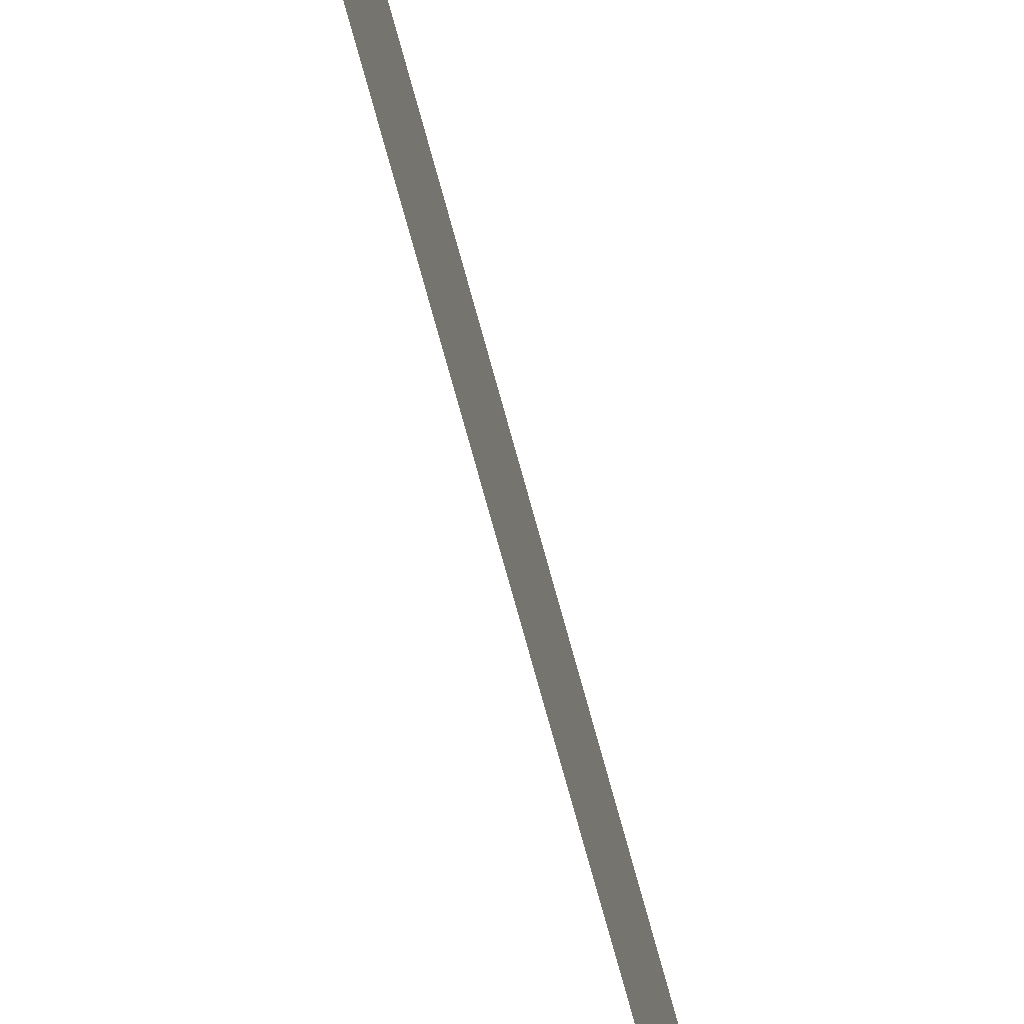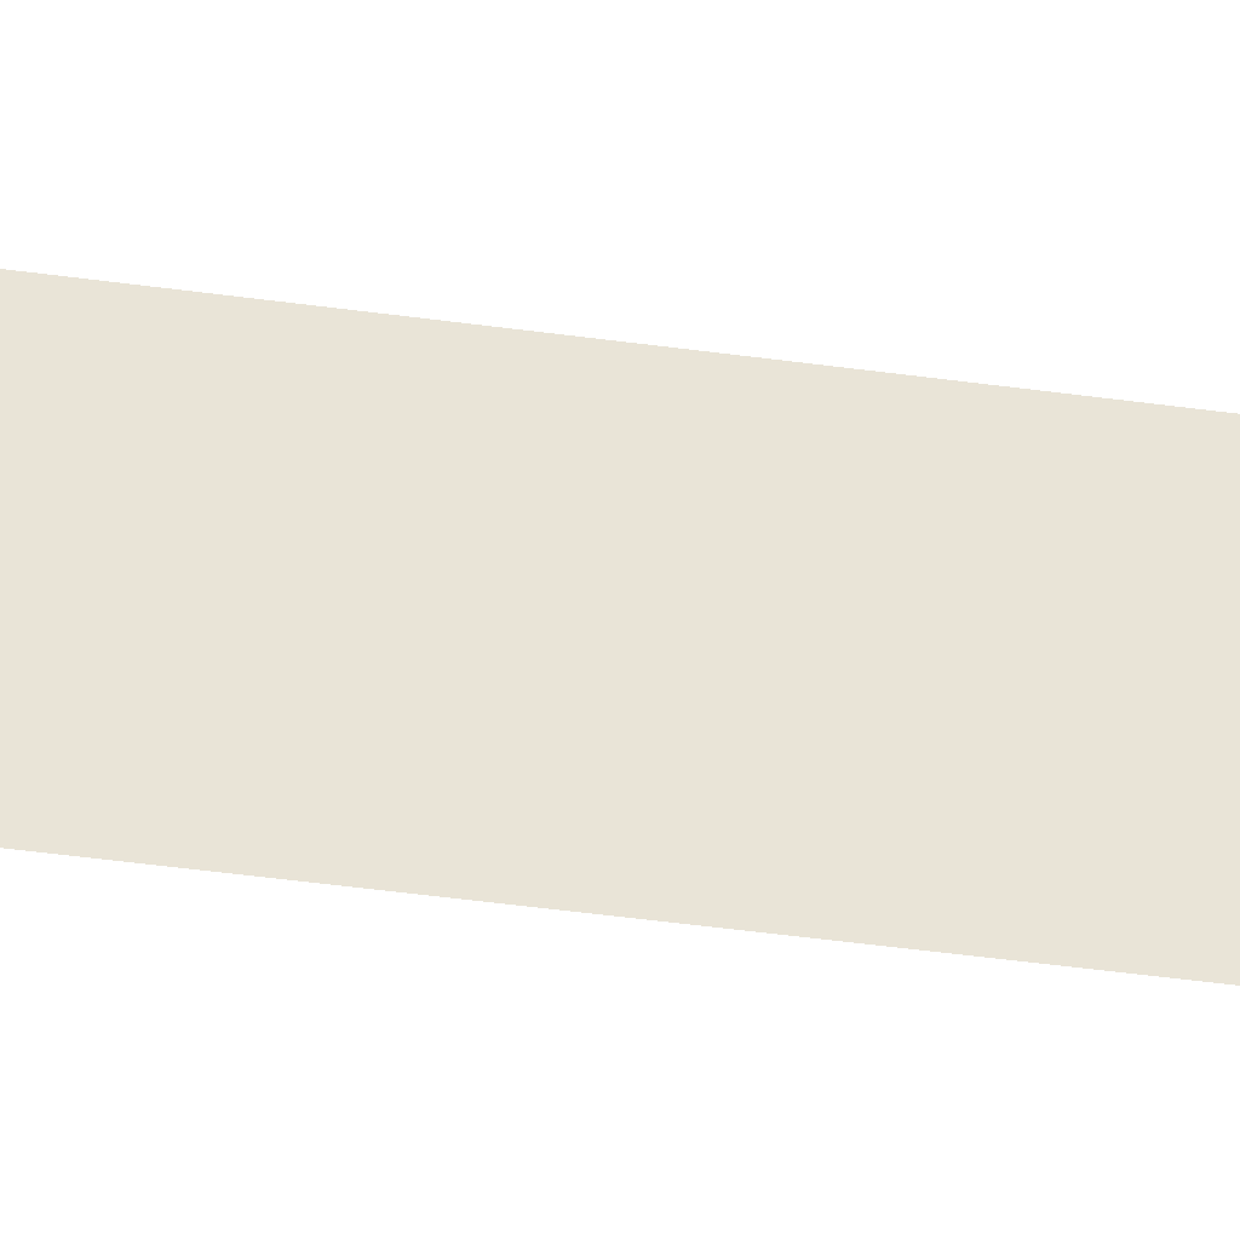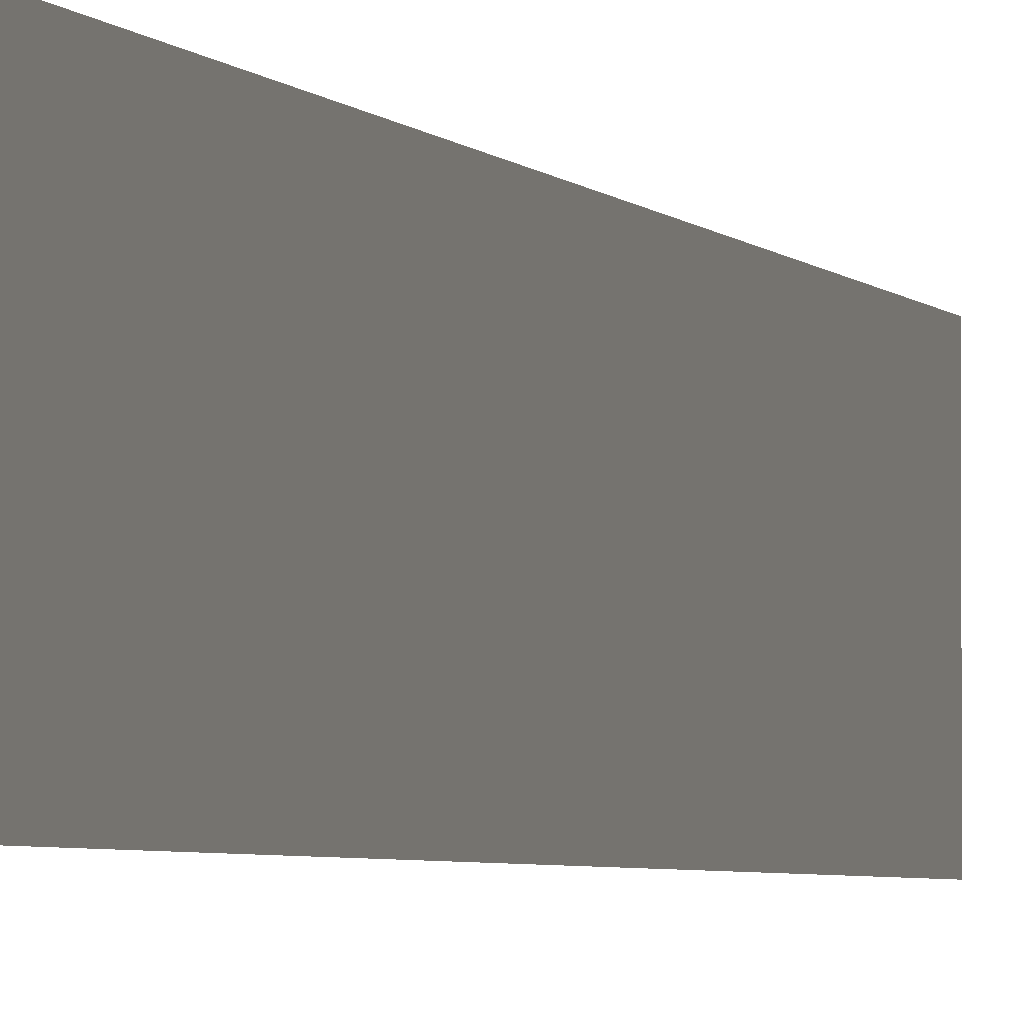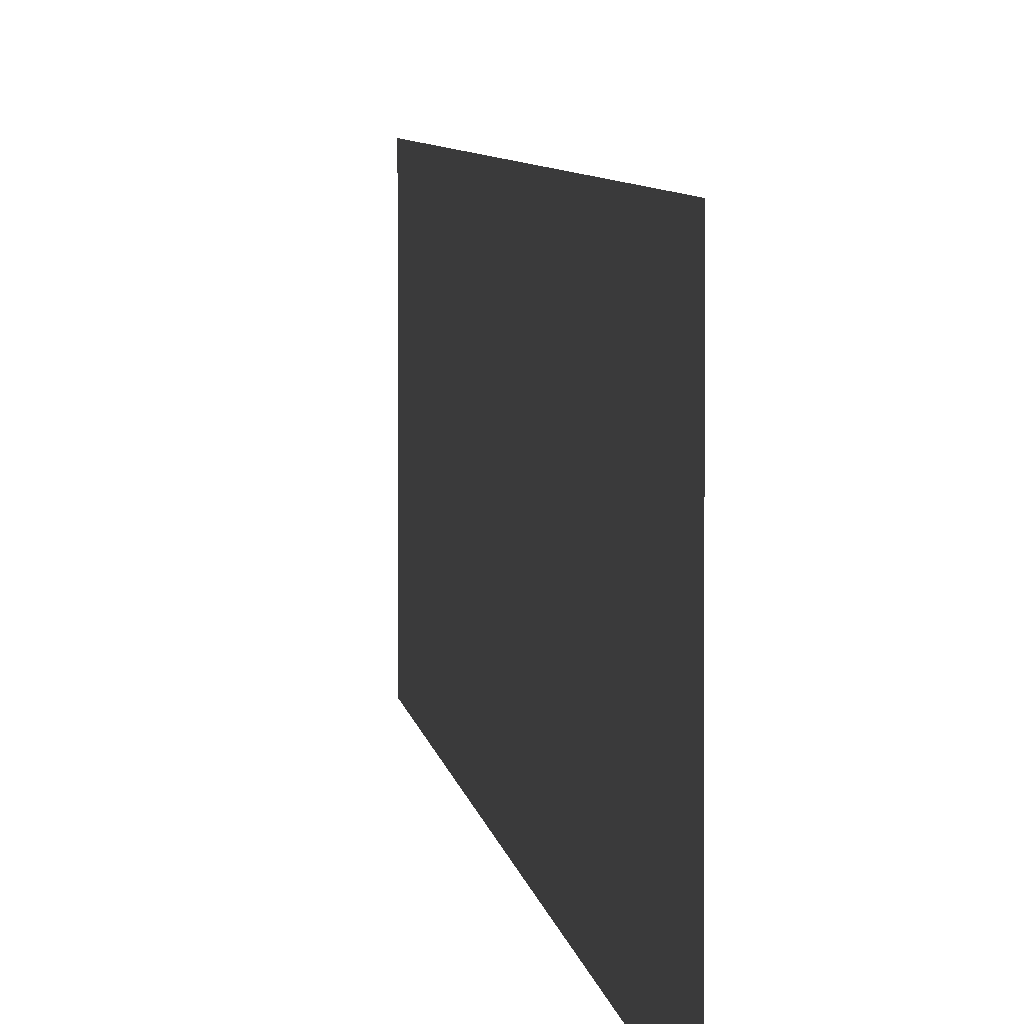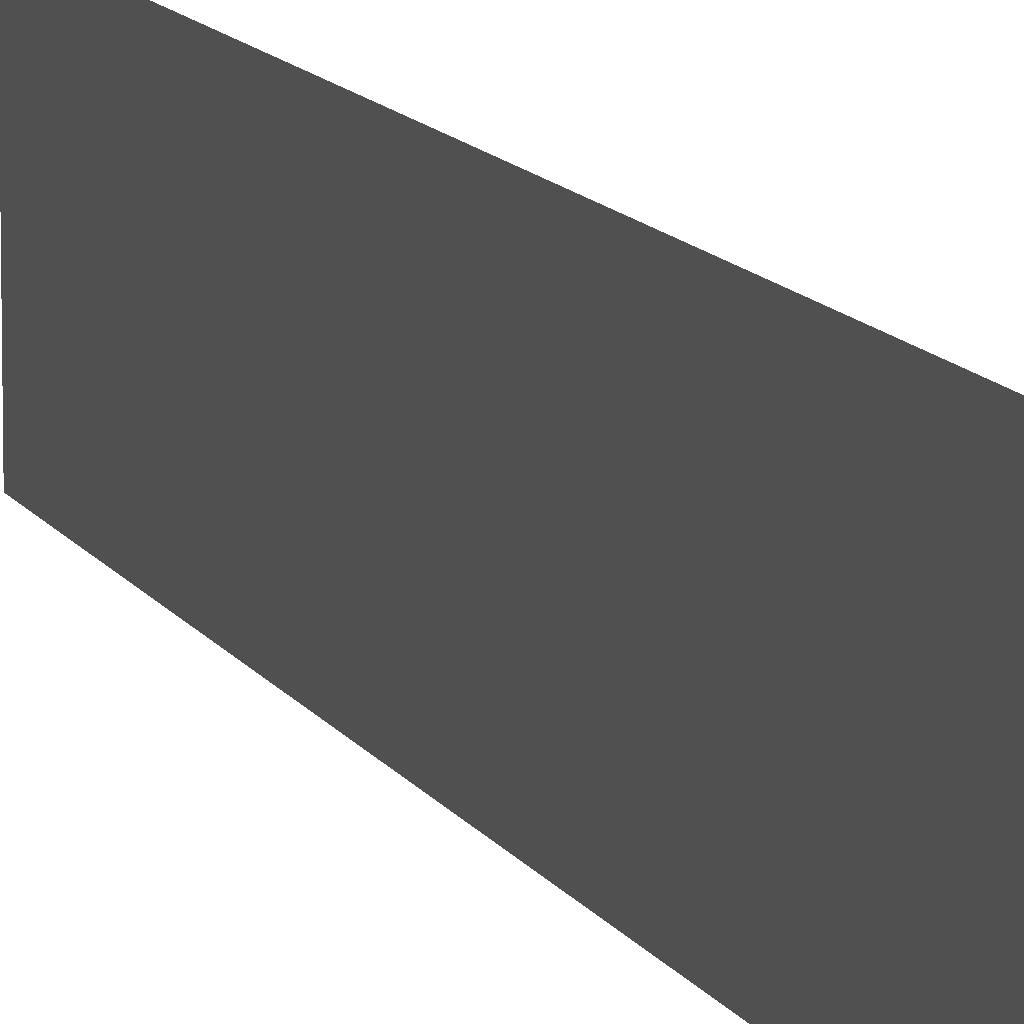
<metadata>
{"format":"obj","ext":"obj","renderer":"f3d","projection":"perspective","resolution":1024,"background":"white","views":[{"elev":-77.3,"azim":-164.5,"up":"+Y"},{"elev":-47.5,"azim":81.2,"up":"+Y"},{"elev":-3.0,"azim":-164.6,"up":"+Y"},{"elev":3.2,"azim":-3.9,"up":"+Y"},{"elev":10.6,"azim":-17.5,"up":"+Y"}]}
</metadata>
<code>
v -1.042e-06 5.135e-08 -9.718e-06
v -1.042e-06 0.5 -9.74e-06
v -9.723e-07 0.5 3
v -9.723e-07 1.825e-07 3
g foundation_3m_10370_316
f 1 3 2
f 1 4 3

</code>
